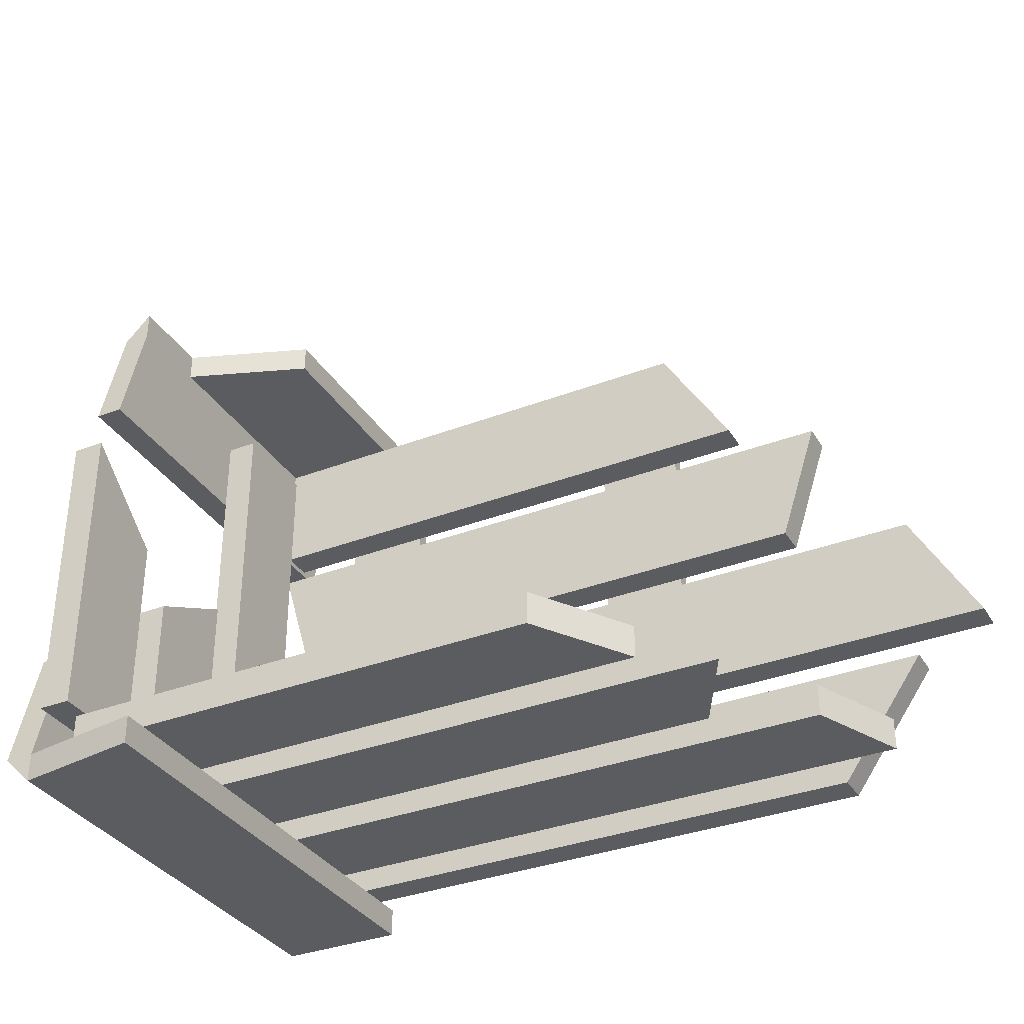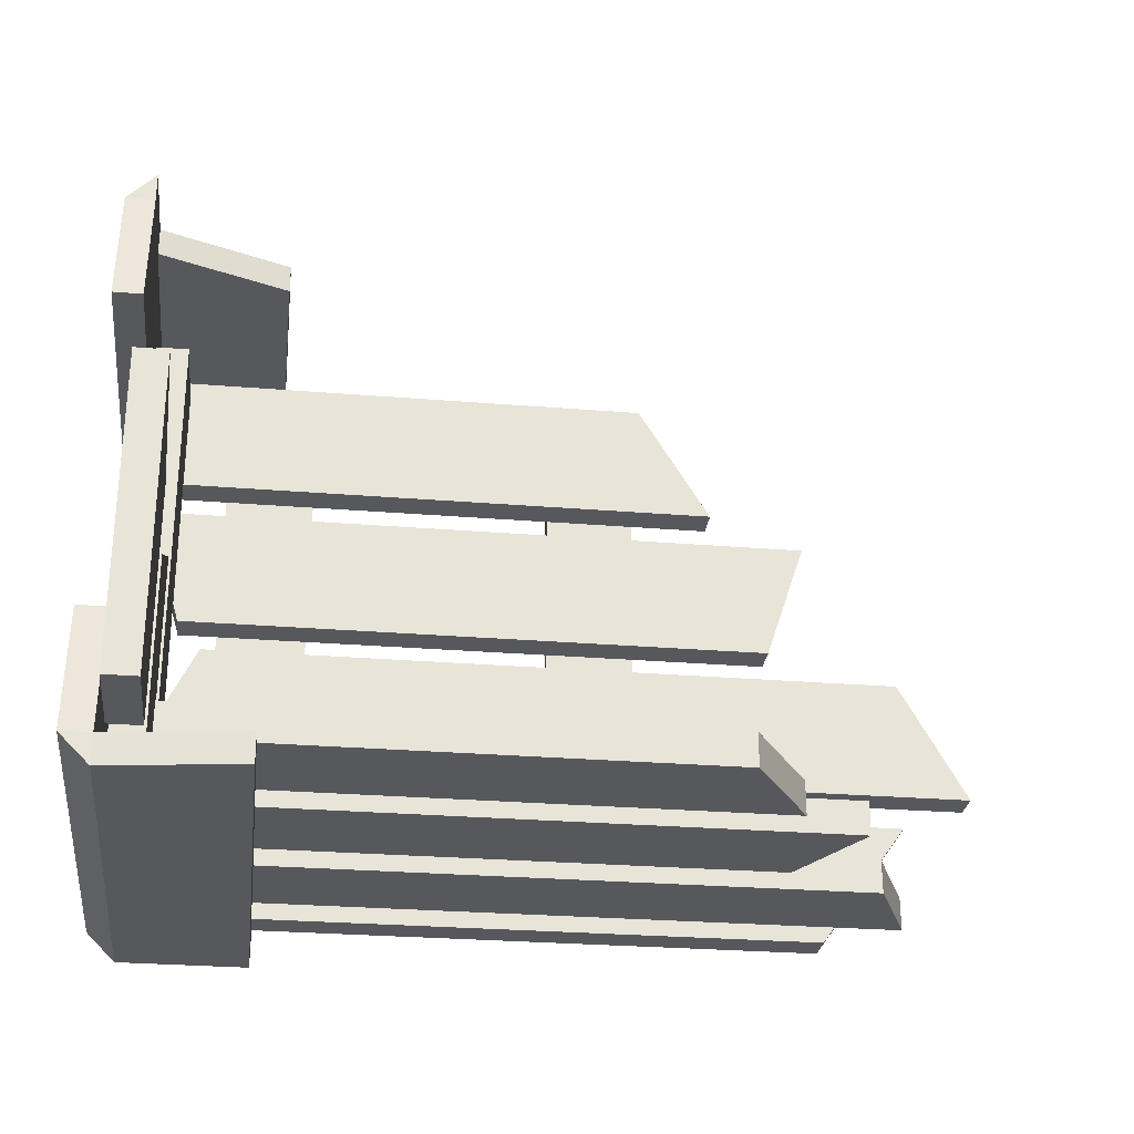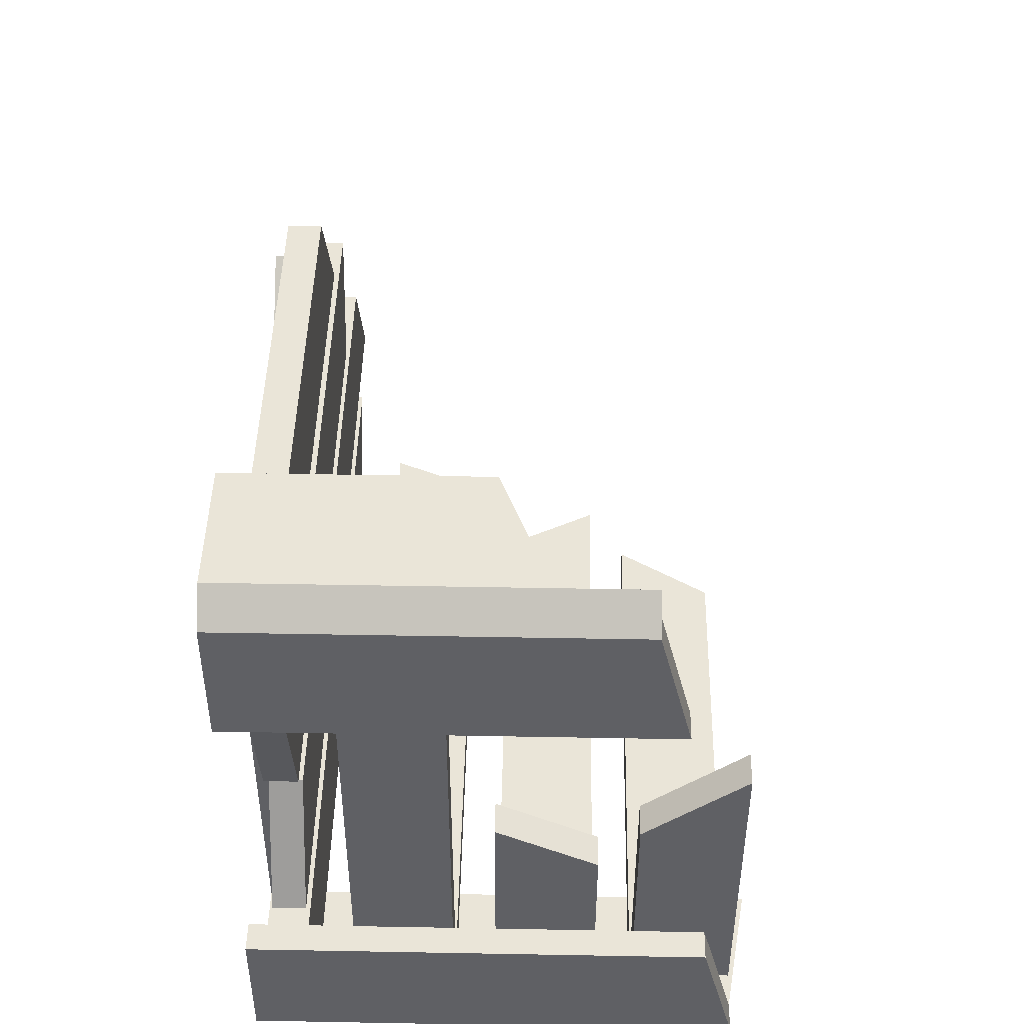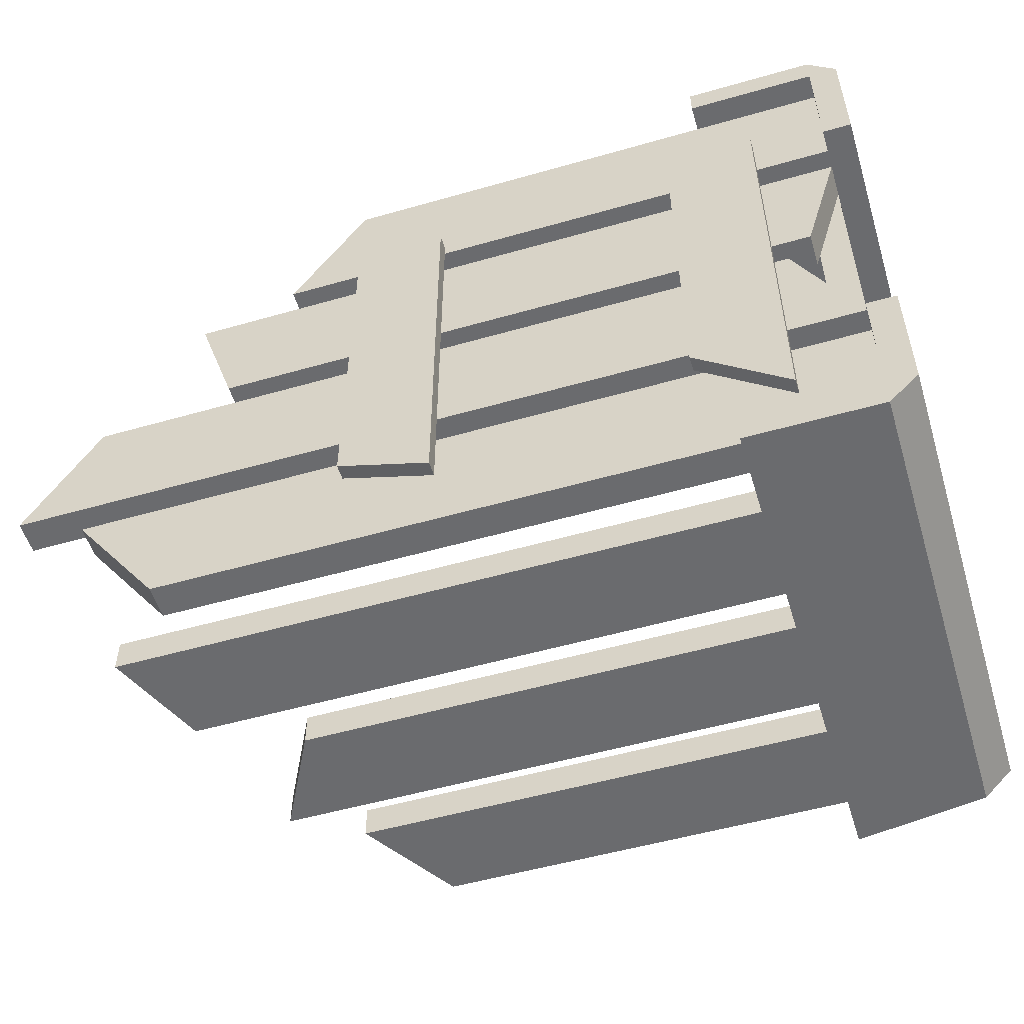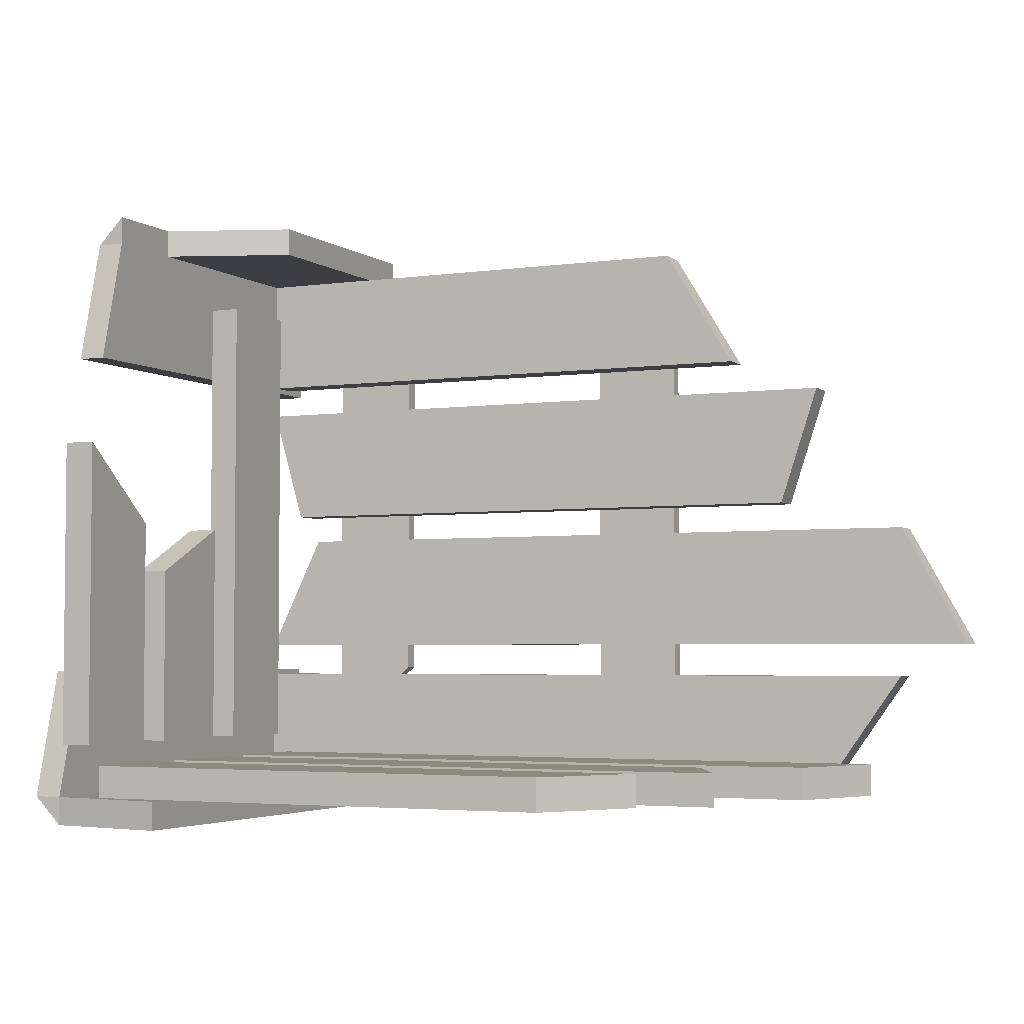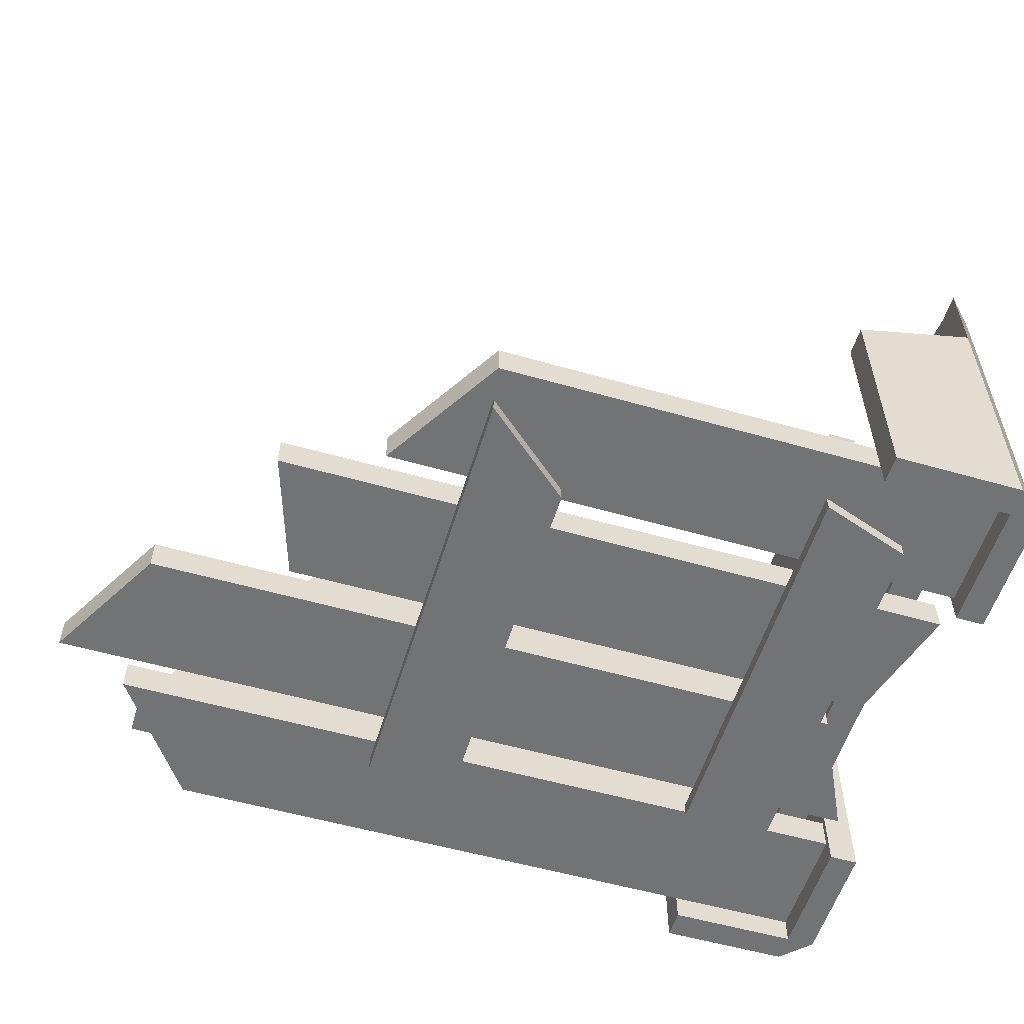
<metadata>
{"format":"obj","ext":"obj","renderer":"f3d","projection":"perspective","resolution":1024,"background":"white","views":[{"elev":-34.4,"azim":-152.6,"up":"+Z"},{"elev":-28.0,"azim":172.9,"up":"+Z"},{"elev":45.4,"azim":91.2,"up":"+Z"},{"elev":-53.3,"azim":17.0,"up":"+Z"},{"elev":-3.7,"azim":-154.7,"up":"+Z"},{"elev":-55.8,"azim":-16.7,"up":"+Y"}]}
</metadata>
<code>
g default
v 0.5651 -0.01523 0.4111
v 0.3863 -0.01523 0.4111
v 0.5651 0.391 0.4111
v 0.3863 0.3237 0.4111
v 0.5651 0.391 0.4511
v 0.3863 0.3237 0.4511
v 0.5651 -0.01523 0.4511
v 0.3863 -0.01523 0.4511
v 0.6051 -0.01523 0.4111
v 0.6051 -0.01523 0.2324
v 0.6051 0.5133 0.4111
v 0.6051 0.5577 0.2324
v 0.5651 0.5577 0.2324
v 0.5651 -0.01523 0.2324
v 0.5651 0.5133 0.4111
v 0.5651 0.5133 0.4511
v 0.336 0.02044 0.3441
v 0.336 0.02044 -0.2288
v 0.336 0 0.3441
v 0.336 0 -0.2288
v 0.4619 0 0.3006
v 0.4619 0 -0.3372
v 0.4619 0.02044 0.3006
v 0.4619 0.02044 -0.3372
v 0.5651 -0.01523 -0.4111
v 0.5651 -0.01523 -0.2324
v 0.5651 0.6492 -0.4111
v 0.5651 0.6036 -0.2324
v 0.6051 0.6492 -0.4111
v 0.6051 0.6036 -0.2324
v 0.6051 -0.01523 -0.4111
v 0.6051 -0.01523 -0.2324
v 0.5651 -0.01523 -0.4511
v 0.3863 -0.01523 -0.4511
v 0.5651 0.6492 -0.4511
v 0.3863 0.6773 -0.4511
v 0.3863 0.6773 -0.4111
v 0.3863 -0.01523 -0.4111
v -0.1818 0.643 -0.3659
v 0.5015 0.643 -0.3659
v -0.1818 0.643 -0.4111
v 0.5015 0.643 -0.4111
v -0.2654 0.5079 -0.4111
v 0.5015 0.5079 -0.4111
v -0.2654 0.5079 -0.3659
v 0.5015 0.5079 -0.3659
v -0.3564 0.4556 -0.3659
v 0.5015 0.4556 -0.3659
v -0.3564 0.4556 -0.4111
v 0.5015 0.4556 -0.4111
v -0.2852 0.3205 -0.4111
v 0.5015 0.3205 -0.4111
v -0.2852 0.3205 -0.3659
v 0.5015 0.3205 -0.3659
v -0.4181 0.2626 -0.3659
v 0.5015 0.2626 -0.3659
v -0.4181 0.2626 -0.4111
v 0.5015 0.2626 -0.4111
v -0.4761 0.1275 -0.4111
v 0.5015 0.1275 -0.4111
v -0.4761 0.1275 -0.3659
v 0.5015 0.1275 -0.3659
v -0.008299 0.02044 -0.3171
v -0.008299 0.02044 0.2558
v -0.008299 0 -0.3171
v -0.008299 0 0.2558
v -0.1342 0 -0.2736
v -0.1342 0 0.3642
v -0.1342 0.02044 -0.2736
v -0.1342 0.02044 0.3642
v -0.5051 0.02045 -0.2399
v 0.5651 0.02045 -0.2399
v -0.5051 0.06565 -0.2399
v 0.5651 0.06565 -0.2399
v -0.3833 0.06565 -0.4111
v 0.5651 0.06565 -0.4111
v -0.3833 0.02045 -0.4111
v 0.5651 0.02045 -0.4111
v -0.5089 0.02045 -0.02097
v 0.4813 0.02045 -0.02097
v -0.5089 0.06565 -0.02097
v 0.4813 0.06565 -0.02097
v -0.6051 0.06565 -0.1921
v 0.5651 0.06565 -0.1921
v -0.6051 0.02045 -0.1921
v 0.5651 0.02045 -0.1921
v -0.3807 0.02045 0.1921
v 0.5651 0.02045 0.1921
v -0.3807 0.06565 0.1921
v 0.5651 0.06565 0.1921
v -0.3241 0.06565 0.02097
v 0.5157 0.06565 0.02097
v -0.3241 0.02045 0.02097
v 0.5157 0.02045 0.02097
v -0.1414 0.02045 0.4111
v 0.5651 0.02045 0.4111
v -0.1414 0.06565 0.4111
v 0.5651 0.06565 0.4111
v -0.2455 0.06565 0.2399
v 0.5651 0.06565 0.2399
v -0.2455 0.02045 0.2399
v 0.5651 0.02045 0.2399
v 0.5651 0.2626 0.3441
v 0.5651 0.2626 -0.3372
v 0.5199 0.2626 0.3441
v 0.5199 0.2626 -0.3372
v 0.5199 0.1275 0.3441
v 0.5199 0.1275 -0.3372
v 0.5651 0.1275 0.3441
v 0.5651 0.1275 -0.3372
v 0.5651 0.643 0.0977
v 0.5651 0.643 -0.3372
v 0.5199 0.643 0.0977
v 0.5199 0.643 -0.3372
v 0.5199 0.5079 -0.01327
v 0.5199 0.5079 -0.3372
v 0.5651 0.5079 -0.01327
v 0.5651 0.5079 -0.3372
v 0.5651 0.4556 -0.08186
v 0.5651 0.4556 -0.3372
v 0.5199 0.4556 -0.08186
v 0.5199 0.4556 -0.3372
v 0.5199 0.3205 -0.01327
v 0.5199 0.3205 -0.3372
v 0.5651 0.3205 -0.01327
v 0.5651 0.3205 -0.3372
g Crate_1
f 1 2 4 3
f 3 4 6 5
f 5 6 8 7
f 7 8 2 1
f 2 8 6 4
f 9 10 12 11
f 11 12 13 15
f 3 13 14 1
f 1 14 10 9
f 10 14 13 12
f 9 11 5 7
f 11 15 16
f 1 9 7
f 13 3 15
f 3 5 16 15
f 5 11 16
f 17 18 20 19
f 19 20 22 21
f 21 22 24 23
f 23 24 18 17
f 18 24 22 20
f 23 17 19 21
f 25 26 28 27
f 27 28 30 29
f 29 30 32 31
f 31 32 26 25
f 26 32 30 28
f 33 34 36 35
f 35 36 37 27
f 27 37 38 25
f 25 38 34 33
f 34 38 37 36
f 33 35 29 31
f 35 27 29
f 25 33 31
f 39 40 42 41
f 41 42 44 43
f 43 44 46 45
f 45 46 40 39
f 40 46 44 42
f 45 39 41 43
f 47 48 50 49
f 49 50 52 51
f 51 52 54 53
f 53 54 48 47
f 48 54 52 50
f 53 47 49 51
f 55 56 58 57
f 57 58 60 59
f 59 60 62 61
f 61 62 56 55
f 56 62 60 58
f 61 55 57 59
f 63 64 66 65
f 65 66 68 67
f 67 68 70 69
f 69 70 64 63
f 64 70 68 66
f 69 63 65 67
f 71 72 74 73
f 73 74 76 75
f 75 76 78 77
f 77 78 72 71
f 72 78 76 74
f 77 71 73 75
f 79 80 82 81
f 81 82 84 83
f 83 84 86 85
f 85 86 80 79
f 80 86 84 82
f 85 79 81 83
f 87 88 90 89
f 89 90 92 91
f 91 92 94 93
f 93 94 88 87
f 88 94 92 90
f 93 87 89 91
f 95 96 98 97
f 97 98 100 99
f 99 100 102 101
f 101 102 96 95
f 96 102 100 98
f 101 95 97 99
f 103 104 106 105
f 105 106 108 107
f 107 108 110 109
f 109 110 104 103
f 104 110 108 106
f 109 103 105 107
f 111 112 114 113
f 113 114 116 115
f 115 116 118 117
f 117 118 112 111
f 112 118 116 114
f 117 111 113 115
f 119 120 122 121
f 121 122 124 123
f 123 124 126 125
f 125 126 120 119
f 120 126 124 122
f 125 119 121 123

</code>
